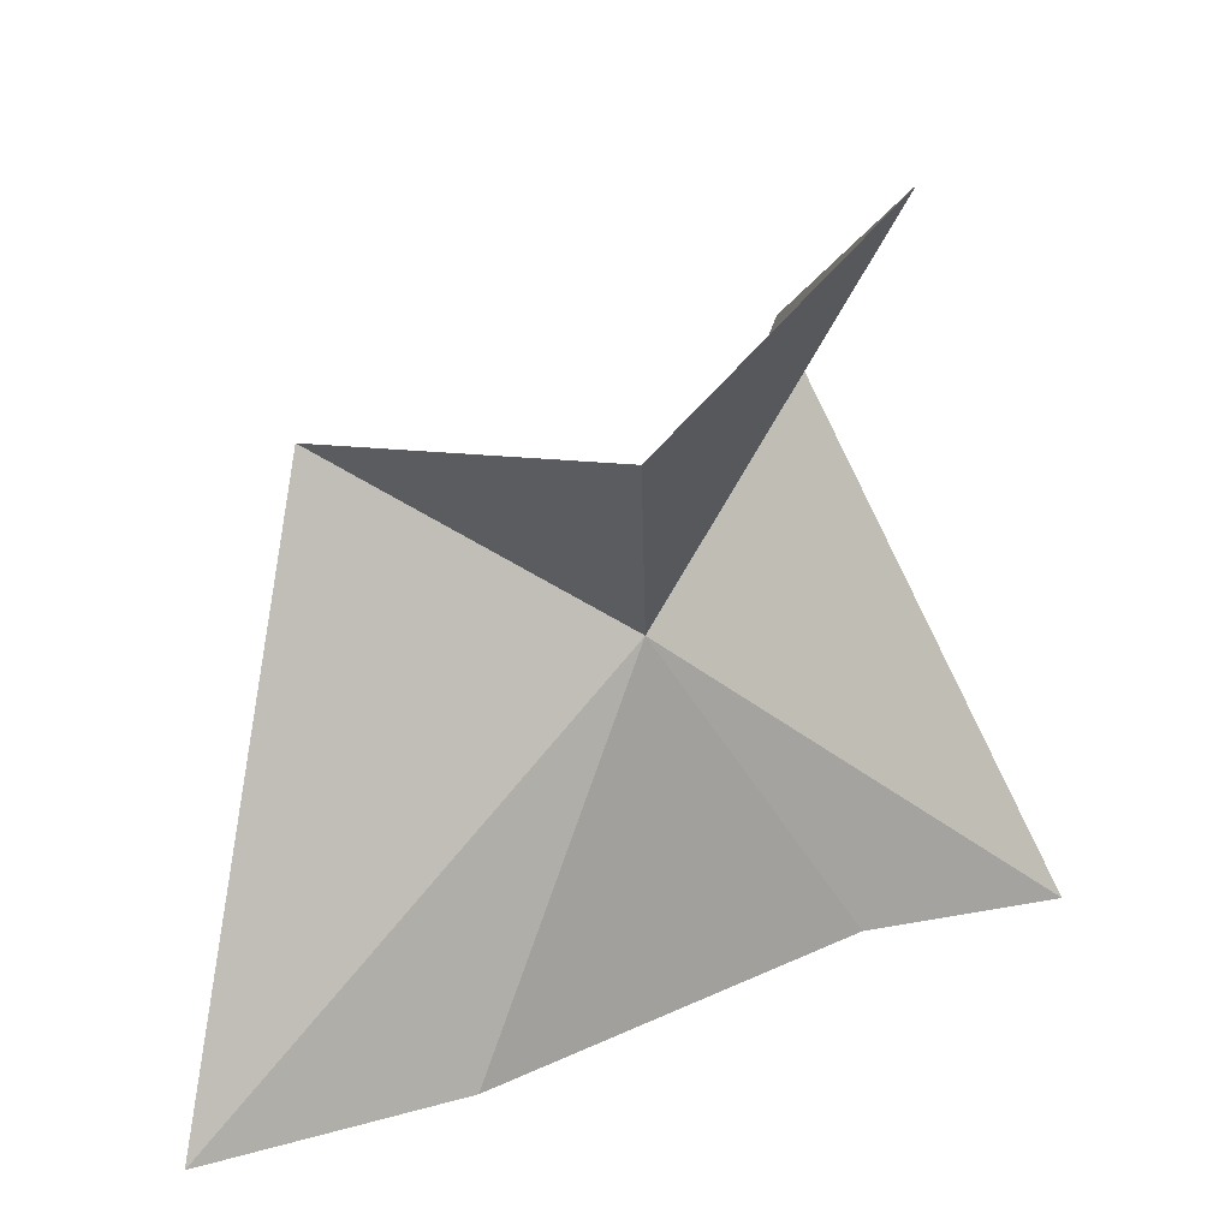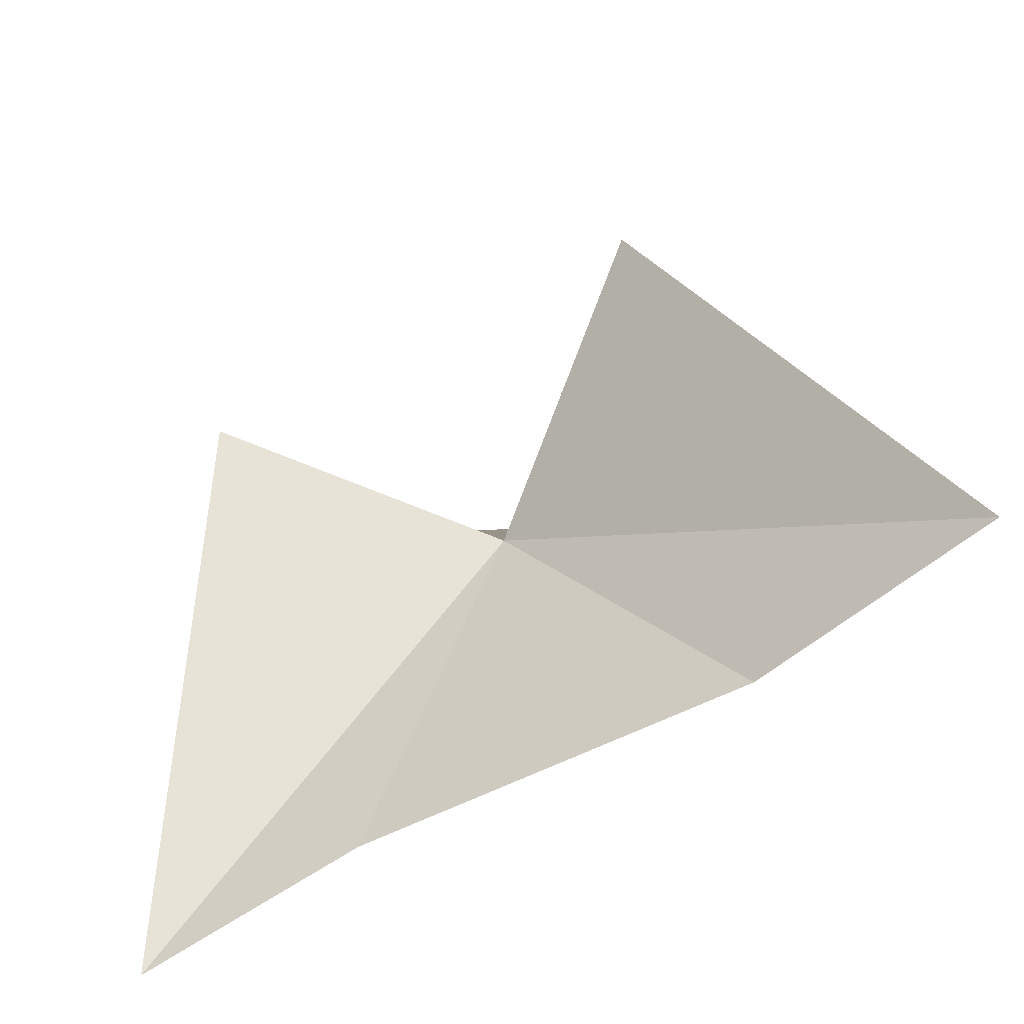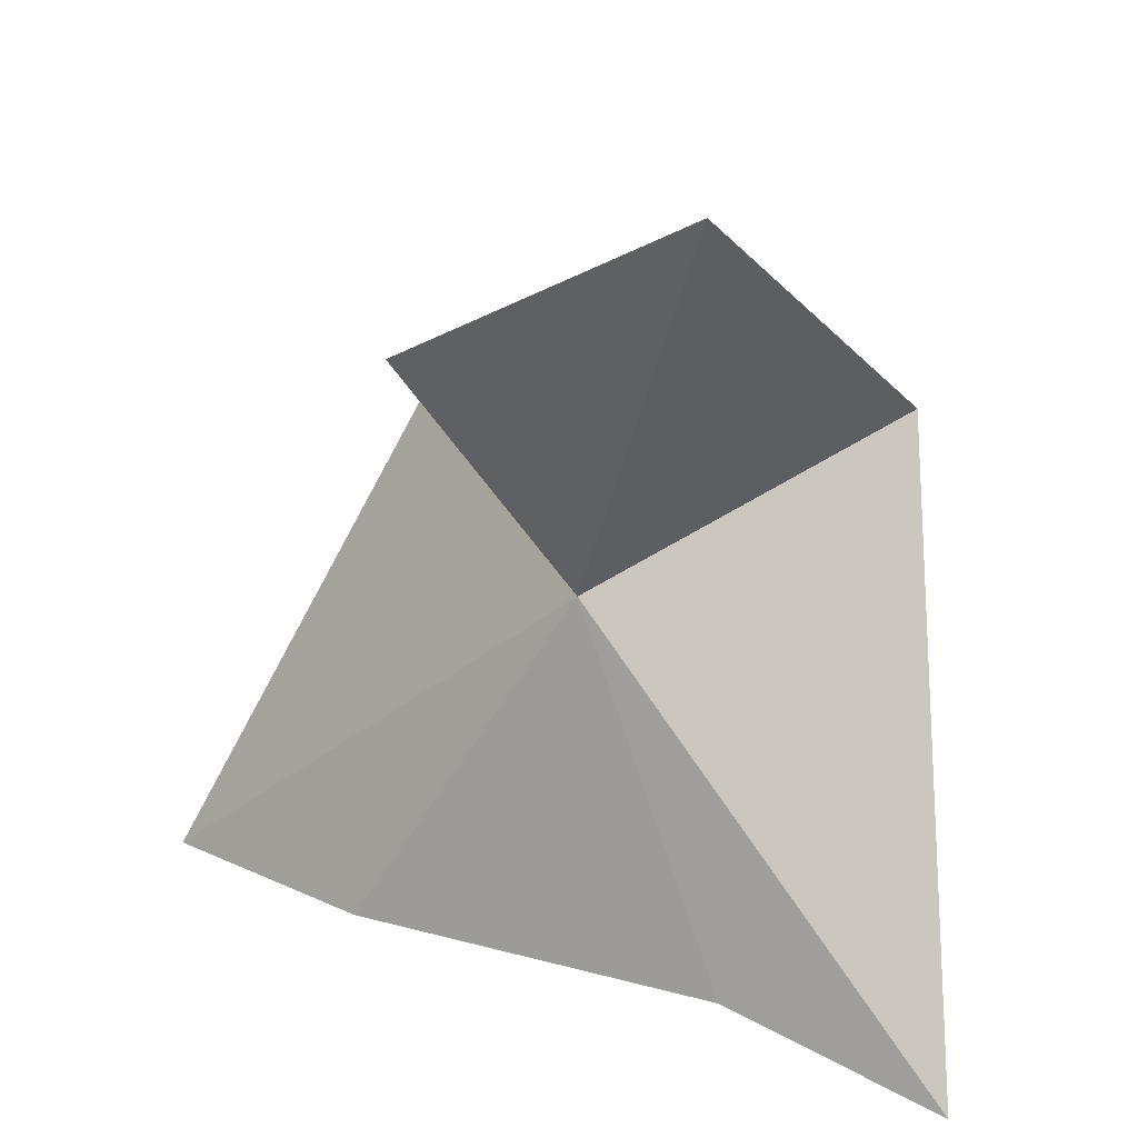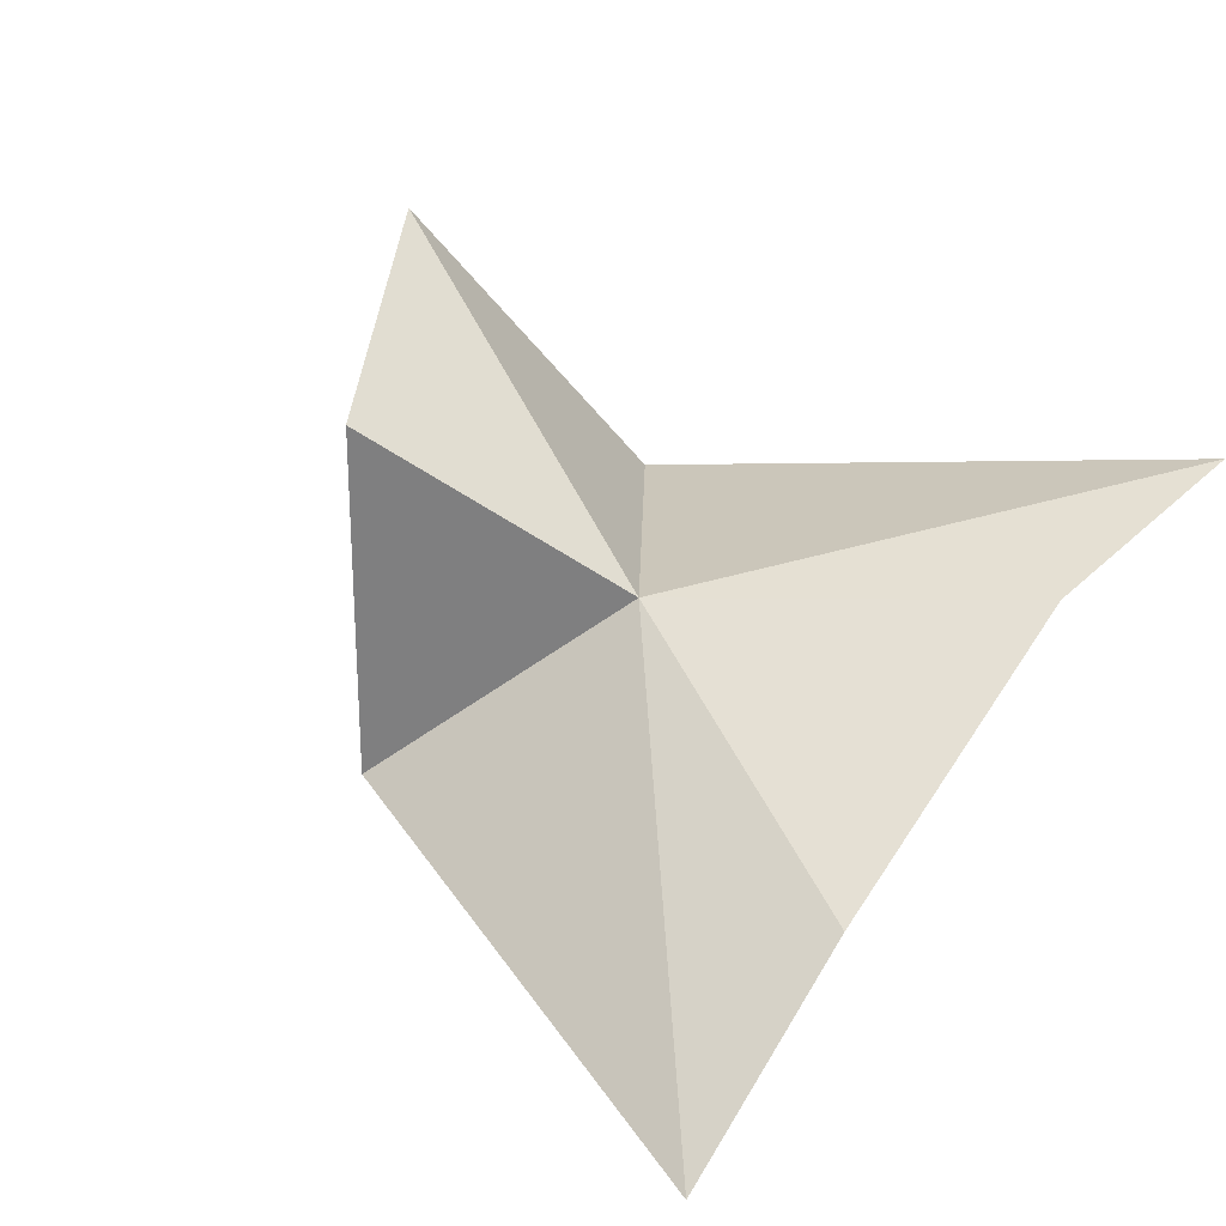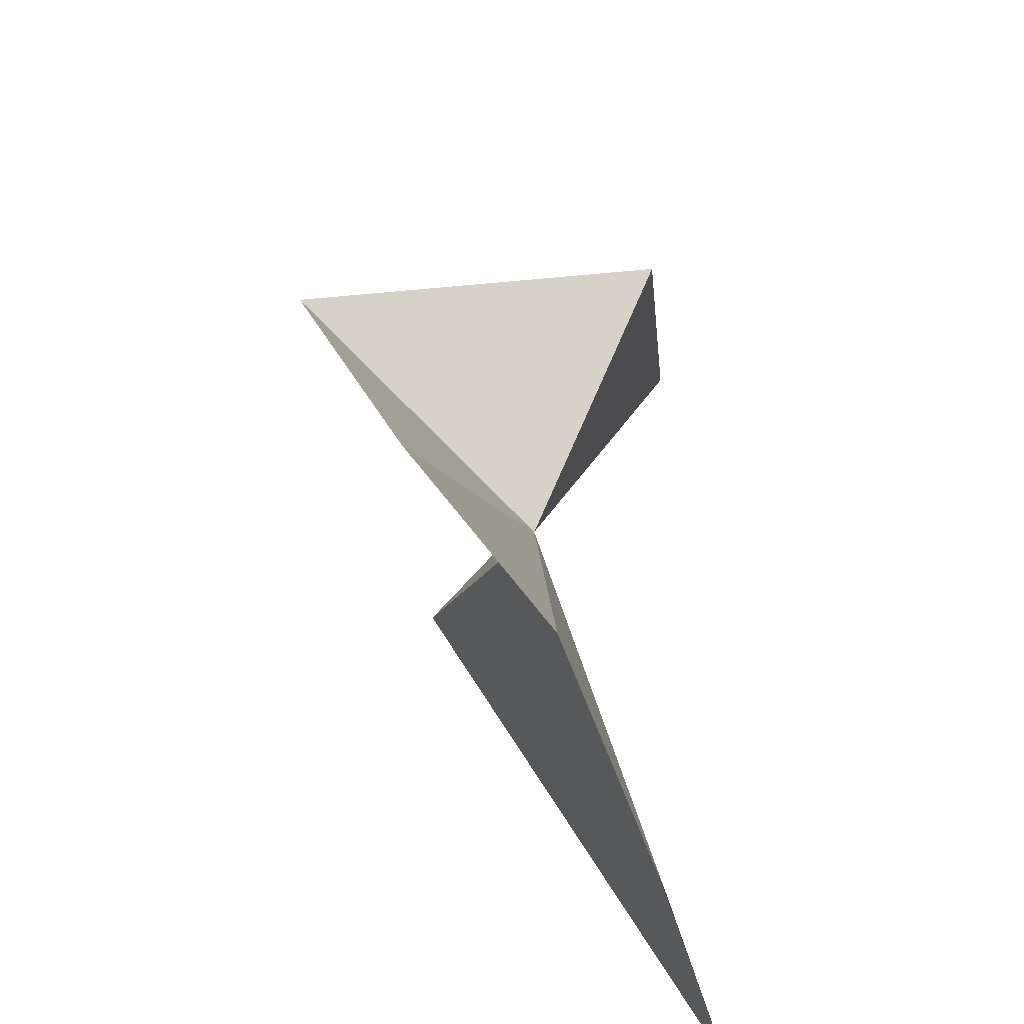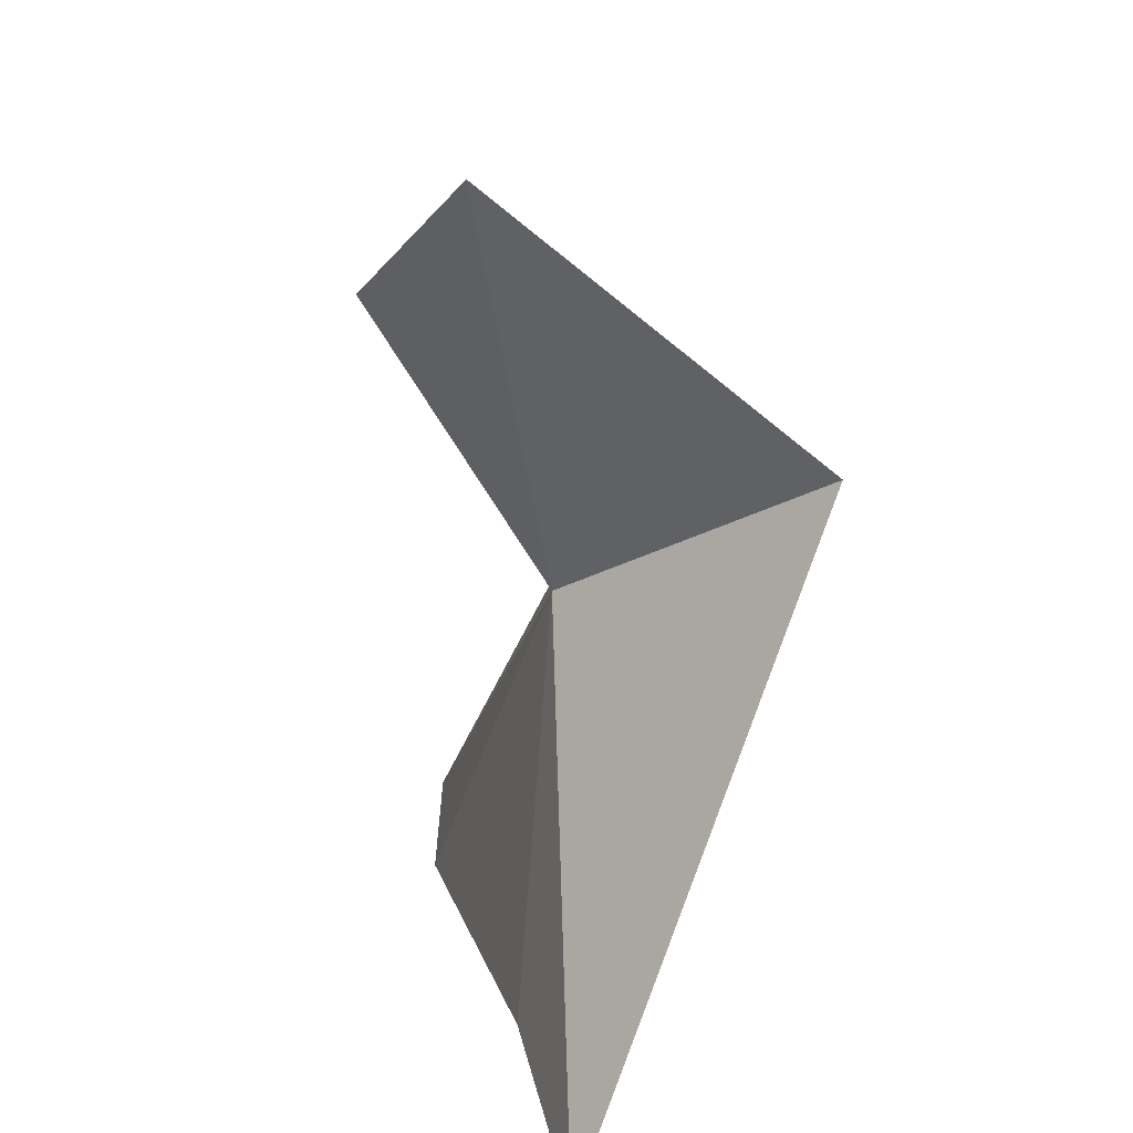
<metadata>
{"format":"obj","ext":"obj","renderer":"f3d","projection":"perspective","resolution":1024,"background":"white","views":[{"elev":31.3,"azim":152.4,"up":"+Z"},{"elev":-66.3,"azim":29.4,"up":"+Z"},{"elev":24.9,"azim":-149.3,"up":"+Z"},{"elev":58.4,"azim":126.5,"up":"+Y"},{"elev":-47.6,"azim":107.8,"up":"+Z"},{"elev":18.7,"azim":-101.6,"up":"+Z"}]}
</metadata>
<code>
v -0.9276 16.52 19.84
v 5.17 16.97 14.75
v 2.245 14.19 21.99
v -3.472 17.45 15.37
v 1.805 17.61 15.01
v -3.308 17.91 25.36
v 0.2881 18.67 23.36
v -6.509 17.43 14.8
v -4.117 13.89 22.04
f 1 3 2
f 1 5 4
f 1 6 7
f 1 4 8
f 1 8 9
f 1 7 3
f 1 2 5
f 1 9 6

</code>
